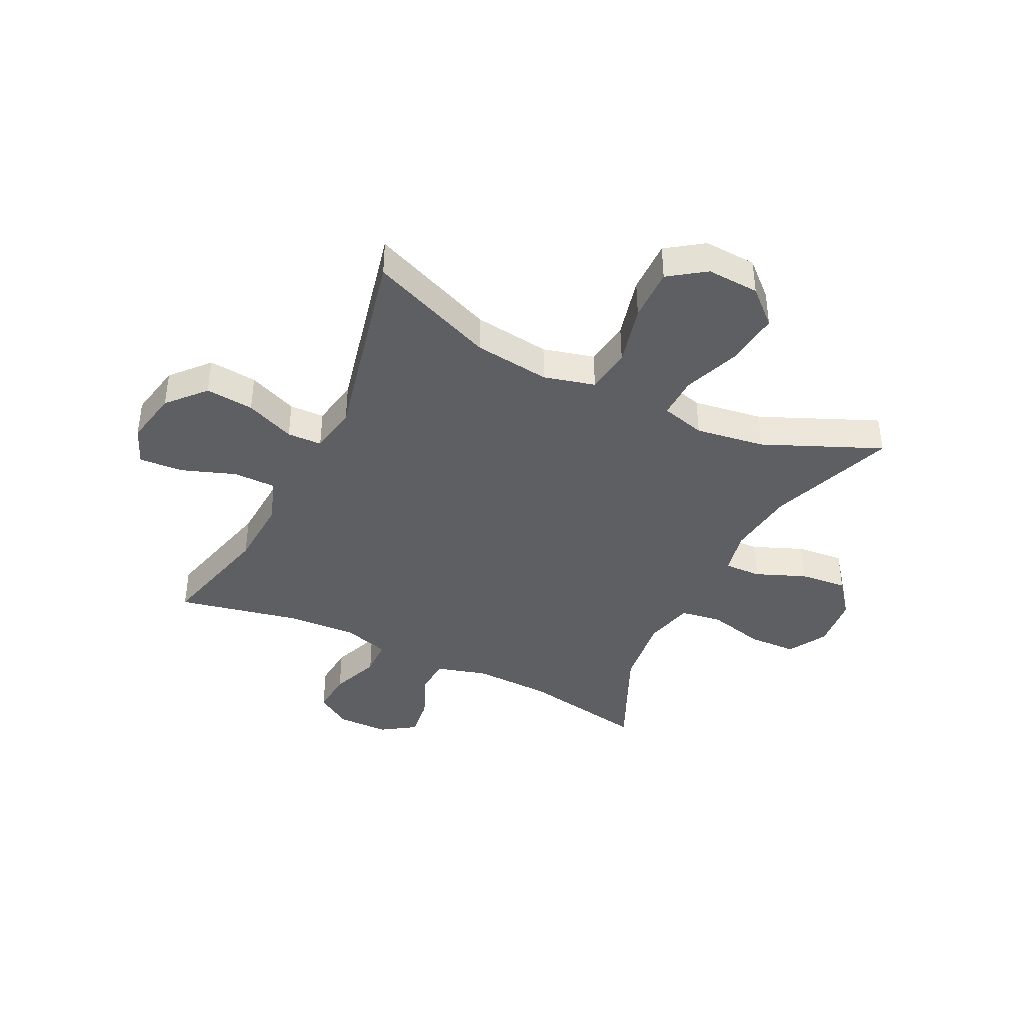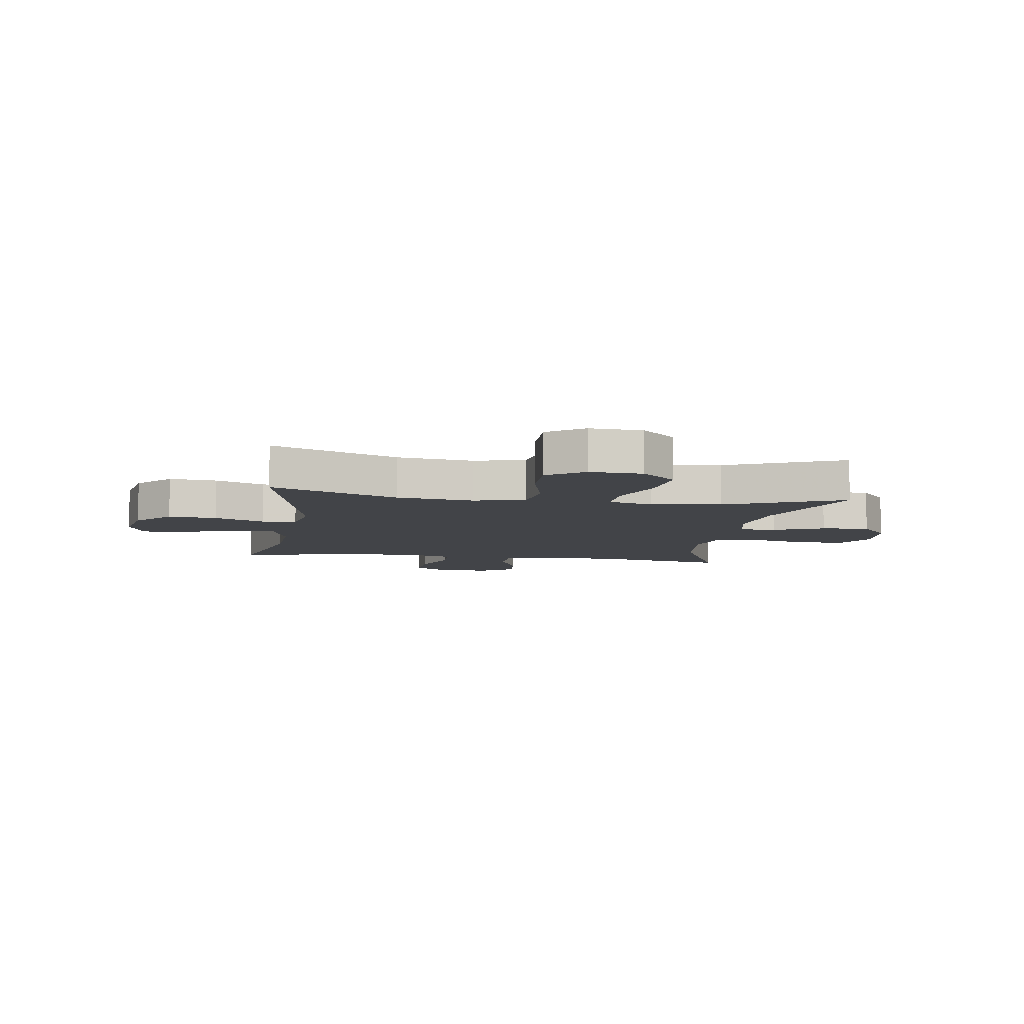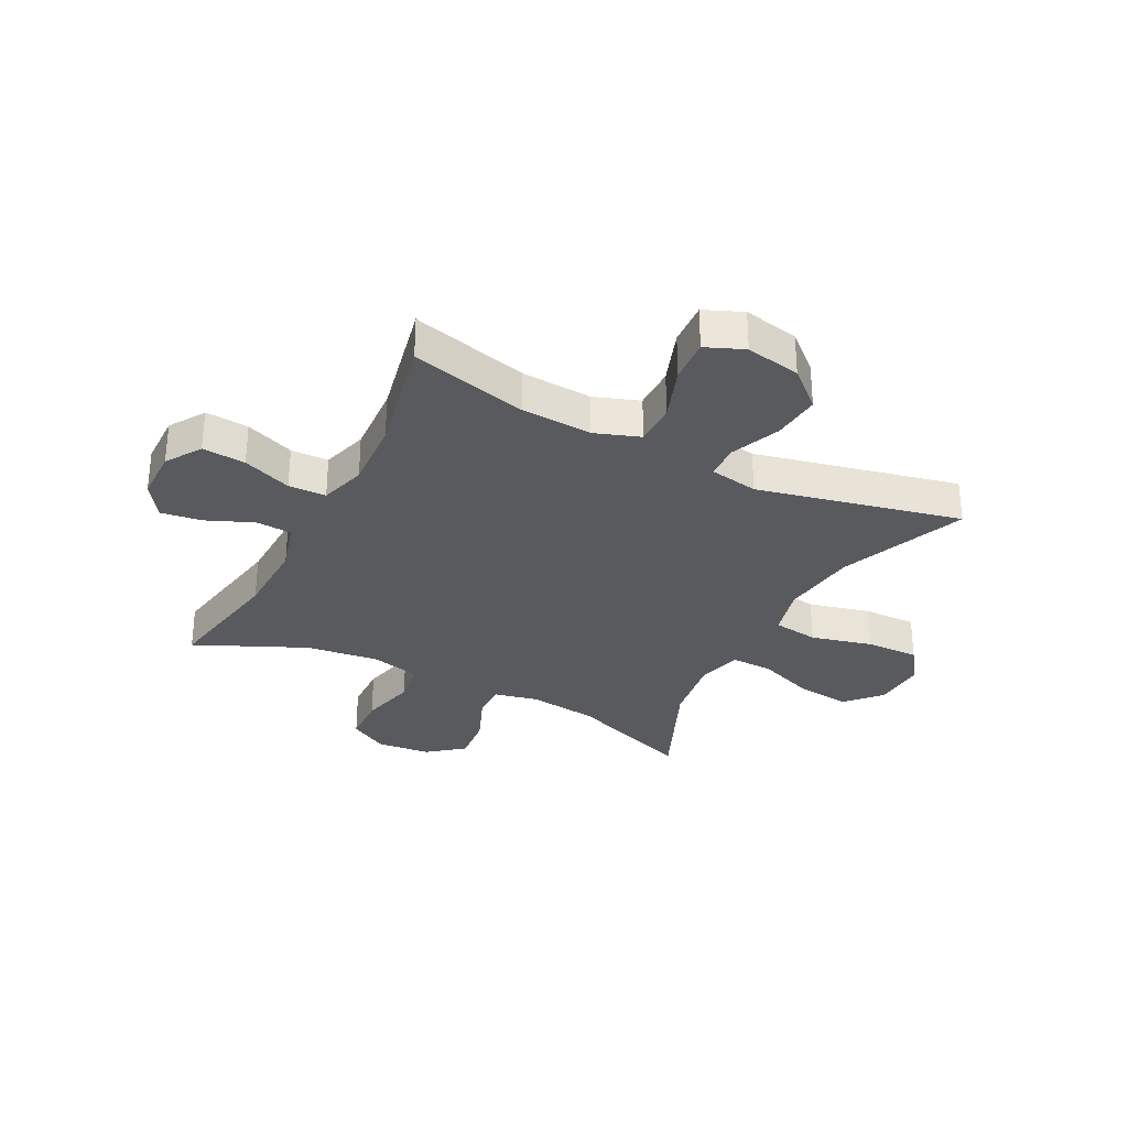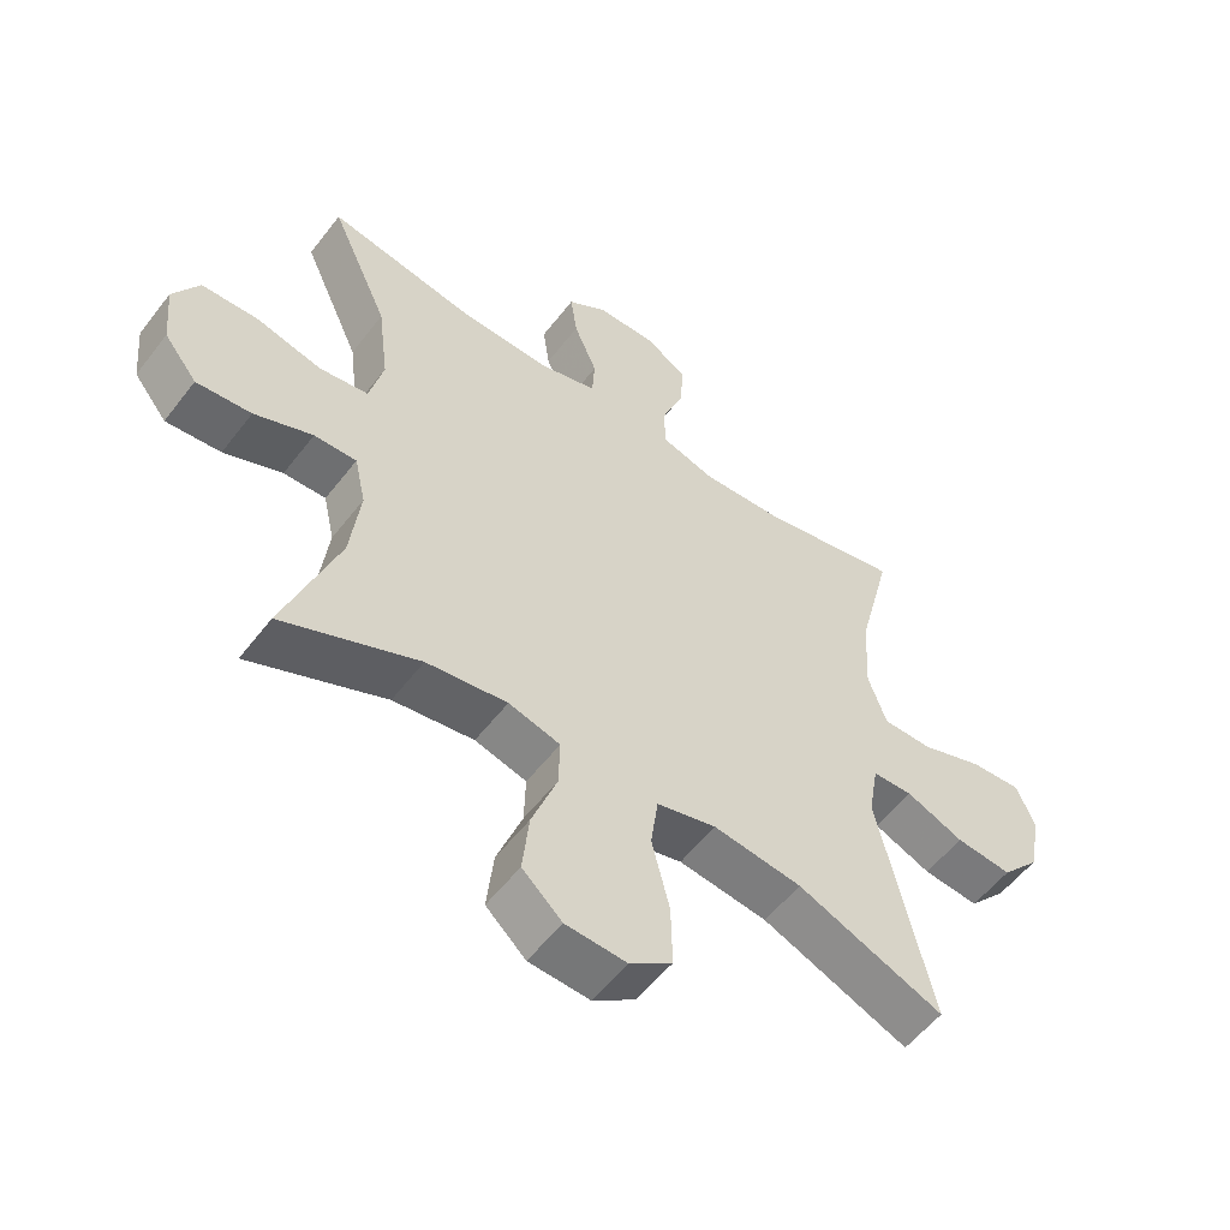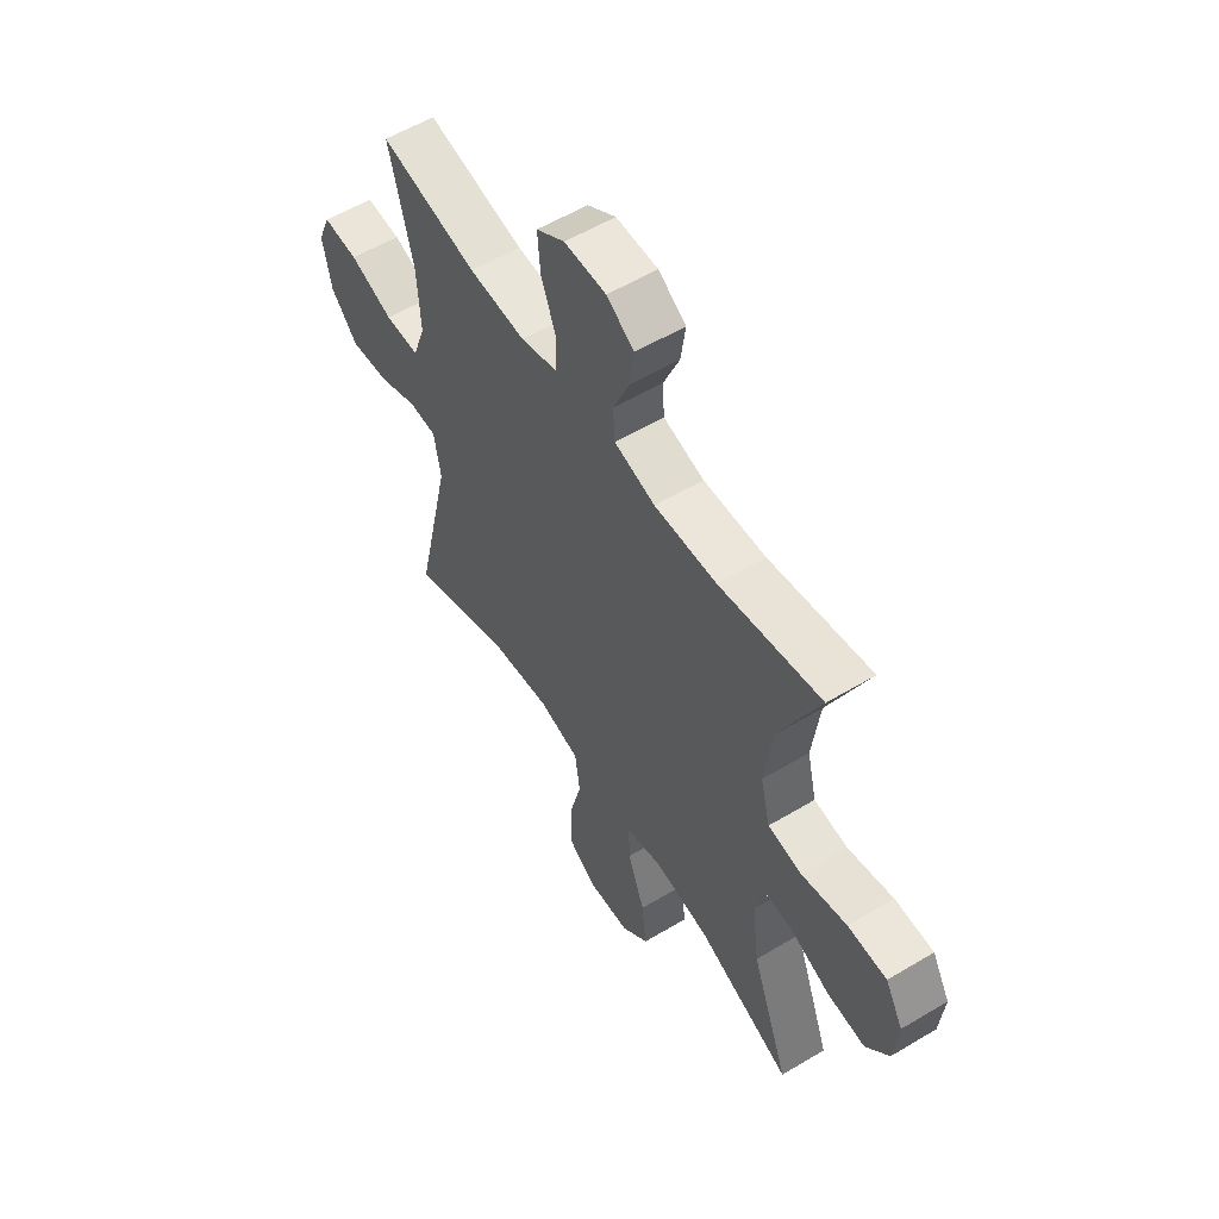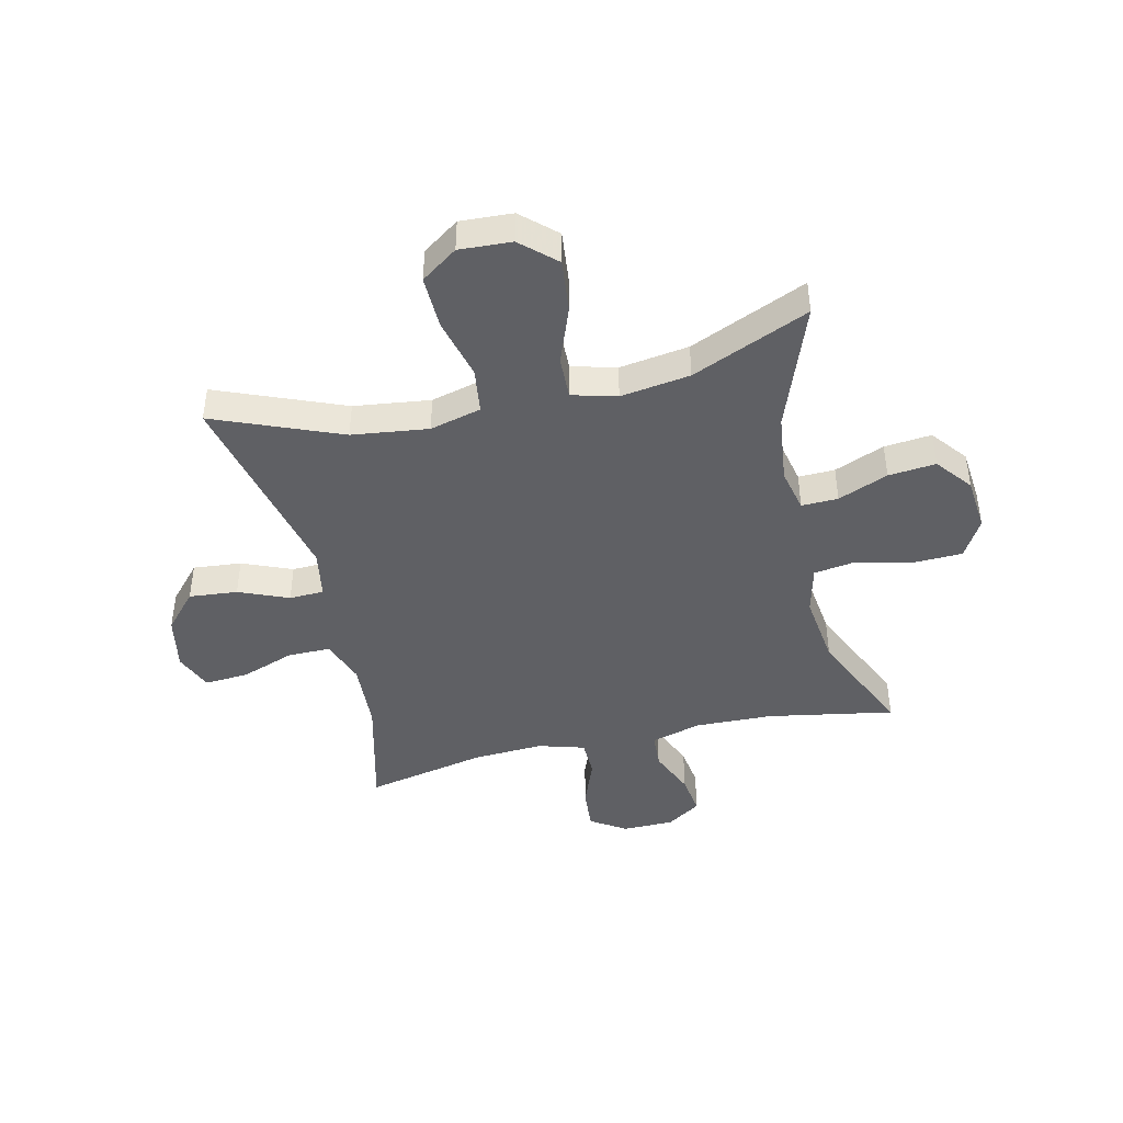
<metadata>
{"format":"obj","ext":"obj","renderer":"f3d","projection":"perspective","resolution":1024,"background":"white","views":[{"elev":-40.5,"azim":153.9,"up":"+Y"},{"elev":-7.7,"azim":171.2,"up":"+Y"},{"elev":-31.1,"azim":62.8,"up":"+Y"},{"elev":-55.5,"azim":-37.0,"up":"+Z"},{"elev":56.7,"azim":-122.0,"up":"+Z"},{"elev":-43.6,"azim":-166.9,"up":"+Y"}]}
</metadata>
<code>
v -0.5 0.07 0.5
v -0.278 0.07 0.46
v -0.142 0.07 0.456
v -0.053 0.07 0.481
v -0.049 0.07 0.544
v -0.084 0.07 0.627
v -0.094 0.07 0.699
v -0.034 0.07 0.739
v 0.057 0.07 0.74
v 0.119 0.07 0.7
v 0.113 0.07 0.624
v 0.08 0.07 0.538
v 0.082 0.07 0.472
v 0.163 0.07 0.448
v 0.287 0.07 0.455
v 0.5 0.07 0.5
v 0.448 0.07 0.294
v 0.441 0.07 0.17
v 0.469 0.07 0.091
v 0.544 0.07 0.091
v 0.639 0.07 0.125
v 0.716 0.07 0.13
v 0.744 0.07 0.063
v 0.725 0.07 -0.034
v 0.667 0.07 -0.099
v 0.582 0.07 -0.091
v 0.495 0.07 -0.055
v 0.434 0.07 -0.057
v 0.419 0.07 -0.143
v 0.5 0.07 -0.5
v 0.278 0.07 -0.41
v 0.144 0.07 -0.393
v 0.054 0.07 -0.416
v 0.043 0.07 -0.496
v 0.07 0.07 -0.604
v 0.072 0.07 -0.698
v 0.008 0.07 -0.743
v -0.084 0.07 -0.738
v -0.144 0.07 -0.683
v -0.134 0.07 -0.59
v -0.096 0.07 -0.488
v -0.094 0.07 -0.414
v -0.172 0.07 -0.393
v -0.294 0.07 -0.411
v -0.5 0.07 -0.5
v -0.418 0.07 -0.278
v -0.403 0.07 -0.156
v -0.42 0.07 -0.079
v -0.484 0.07 -0.081
v -0.572 0.07 -0.117
v -0.655 0.07 -0.125
v -0.705 0.07 -0.062
v -0.714 0.07 0.033
v -0.675 0.07 0.101
v -0.59 0.07 0.104
v -0.491 0.07 0.08
v -0.417 0.07 0.091
v -0.396 0.07 0.177
v -0.412 0.07 0.306
v -0.5 0 0.5
v -0.278 0 0.46
v -0.142 0 0.456
v -0.053 0 0.481
v -0.049 0 0.544
v -0.084 0 0.627
v -0.094 0 0.699
v -0.034 0 0.739
v 0.057 0 0.74
v 0.119 0 0.7
v 0.113 0 0.624
v 0.08 0 0.538
v 0.082 0 0.472
v 0.163 0 0.448
v 0.287 0 0.455
v 0.5 0 0.5
v 0.448 0 0.294
v 0.441 0 0.17
v 0.469 0 0.091
v 0.544 0 0.091
v 0.639 0 0.125
v 0.716 0 0.13
v 0.744 0 0.063
v 0.725 0 -0.034
v 0.667 0 -0.099
v 0.582 0 -0.091
v 0.495 0 -0.055
v 0.434 0 -0.057
v 0.419 0 -0.143
v 0.5 0 -0.5
v 0.278 0 -0.41
v 0.144 0 -0.393
v 0.054 0 -0.416
v 0.043 0 -0.496
v 0.07 0 -0.604
v 0.072 0 -0.698
v 0.008 0 -0.743
v -0.084 0 -0.738
v -0.144 0 -0.683
v -0.134 0 -0.59
v -0.096 0 -0.488
v -0.094 0 -0.414
v -0.172 0 -0.393
v -0.294 0 -0.411
v -0.5 0 -0.5
v -0.418 0 -0.278
v -0.403 0 -0.156
v -0.42 0 -0.079
v -0.484 0 -0.081
v -0.572 0 -0.117
v -0.655 0 -0.125
v -0.705 0 -0.062
v -0.714 0 0.033
v -0.675 0 0.101
v -0.59 0 0.104
v -0.491 0 0.08
v -0.417 0 0.091
v -0.396 0 0.177
v -0.412 0 0.306
f 53 54 55 56
f 53 56 57
f 52 53 57
f 49 50 51 52
f 48 49 52 57
f 47 48 57 58
f 44 45 46
f 43 44 46 47
f 42 43 47 58
f 38 39 40 41
f 38 41 42
f 37 38 42
f 34 35 36 37
f 33 34 37 42
f 32 33 42 58
f 29 30 31
f 28 29 31 32
f 24 25 26 27
f 24 27 28
f 23 24 28
f 20 21 22 23
f 19 20 23 28
f 18 19 28 32
f 15 16 17
f 14 15 17 18
f 13 14 18 32
f 9 10 11 12
f 9 12 13
f 5 6 7 8
f 4 5 8 9
f 59 1 2
f 59 2 3
f 58 59 3 4
f 32 58 4
f 4 9 13 32
f 115 114 113 112
f 116 115 112
f 116 112 111
f 111 110 109 108
f 116 111 108 107
f 117 116 107 106
f 105 104 103
f 106 105 103 102
f 117 106 102 101
f 100 99 98 97
f 101 100 97
f 101 97 96
f 96 95 94 93
f 101 96 93 92
f 117 101 92 91
f 90 89 88
f 91 90 88 87
f 86 85 84 83
f 87 86 83
f 87 83 82
f 82 81 80 79
f 87 82 79 78
f 91 87 78 77
f 76 75 74
f 77 76 74 73
f 91 77 73 72
f 71 70 69 68
f 72 71 68
f 67 66 65 64
f 68 67 64 63
f 61 60 118
f 62 61 118
f 63 62 118 117
f 63 117 91
f 91 72 68 63
f 1 60 61 2
f 2 61 62 3
f 3 62 63 4
f 4 63 64 5
f 5 64 65 6
f 6 65 66 7
f 7 66 67 8
f 8 67 68 9
f 9 68 69 10
f 10 69 70 11
f 11 70 71 12
f 12 71 72 13
f 13 72 73 14
f 14 73 74 15
f 15 74 75 16
f 16 75 76 17
f 17 76 77 18
f 18 77 78 19
f 19 78 79 20
f 20 79 80 21
f 21 80 81 22
f 22 81 82 23
f 23 82 83 24
f 24 83 84 25
f 25 84 85 26
f 26 85 86 27
f 27 86 87 28
f 28 87 88 29
f 29 88 89 30
f 30 89 90 31
f 31 90 91 32
f 32 91 92 33
f 33 92 93 34
f 34 93 94 35
f 35 94 95 36
f 36 95 96 37
f 37 96 97 38
f 38 97 98 39
f 39 98 99 40
f 40 99 100 41
f 41 100 101 42
f 42 101 102 43
f 43 102 103 44
f 44 103 104 45
f 45 104 105 46
f 46 105 106 47
f 47 106 107 48
f 48 107 108 49
f 49 108 109 50
f 50 109 110 51
f 51 110 111 52
f 52 111 112 53
f 53 112 113 54
f 54 113 114 55
f 55 114 115 56
f 56 115 116 57
f 57 116 117 58
f 58 117 118 59
f 59 118 60 1

</code>
